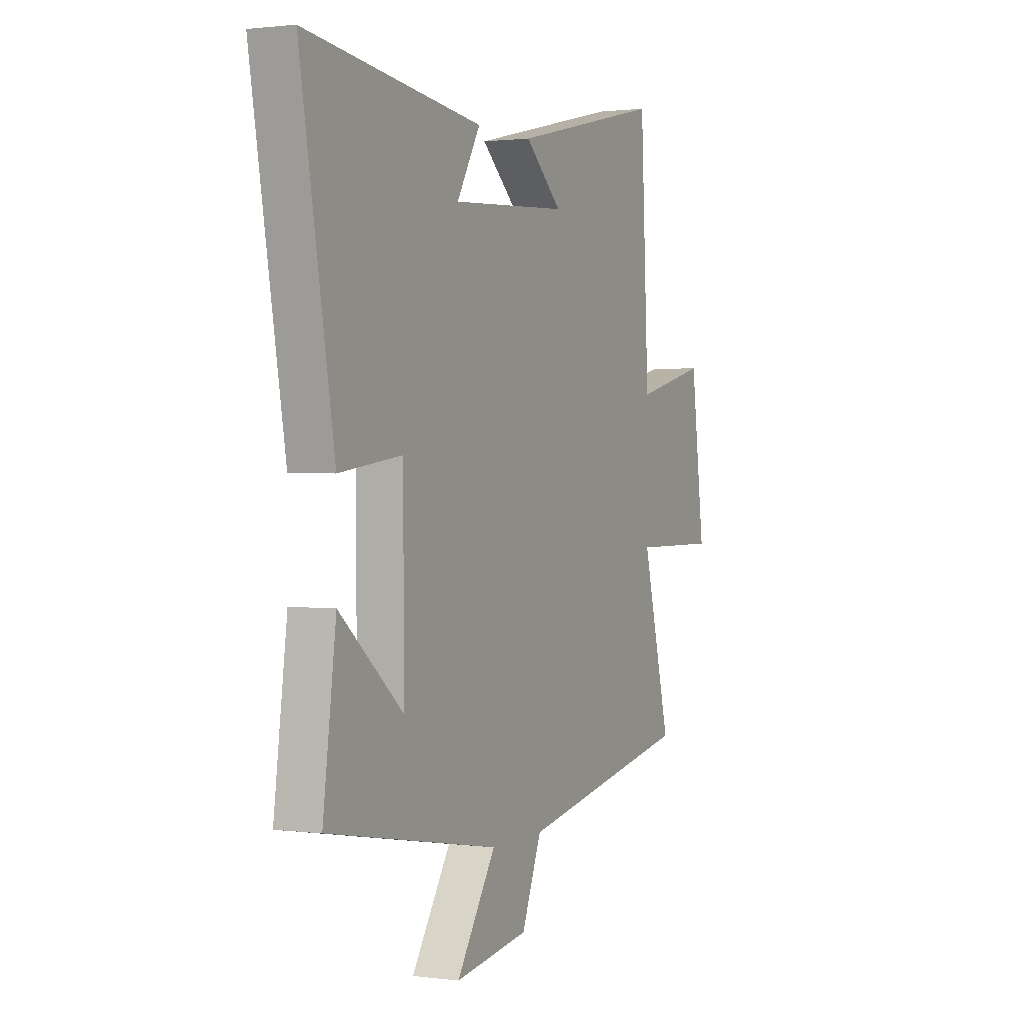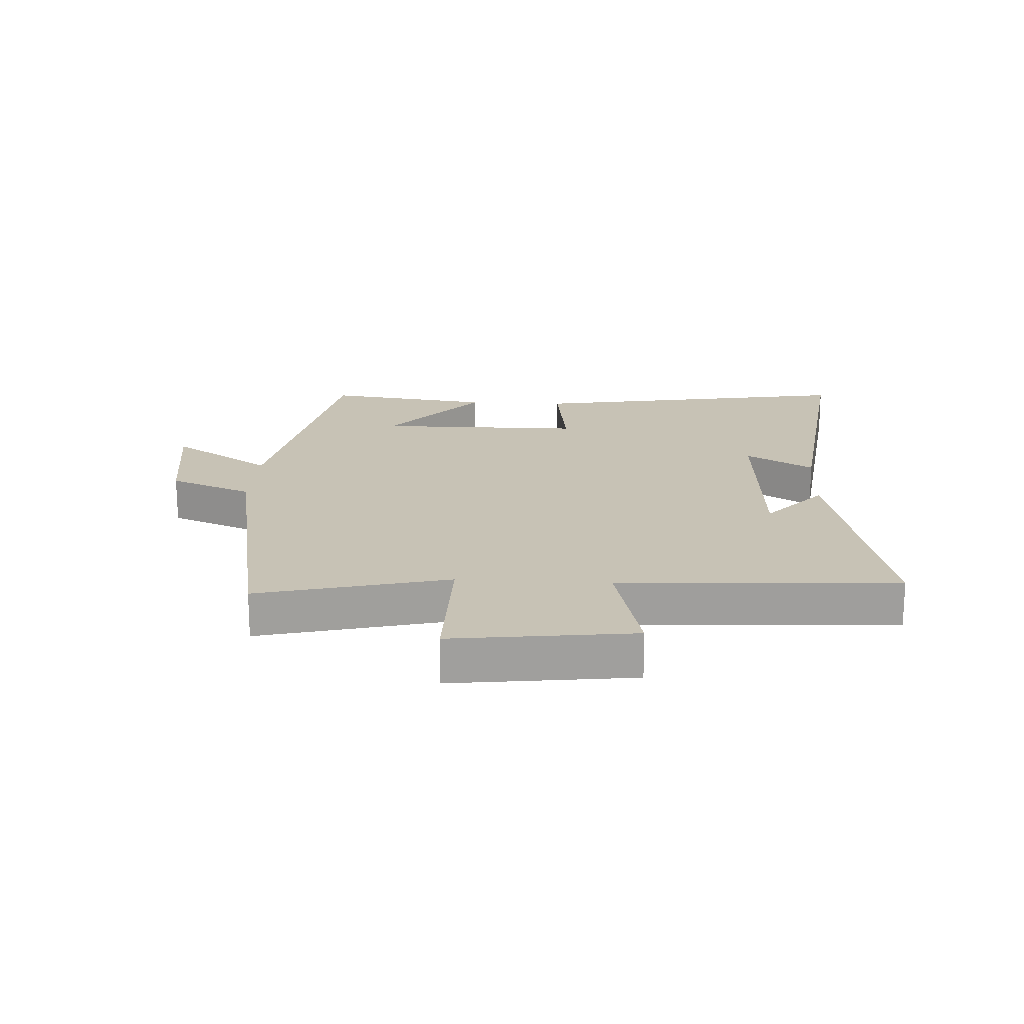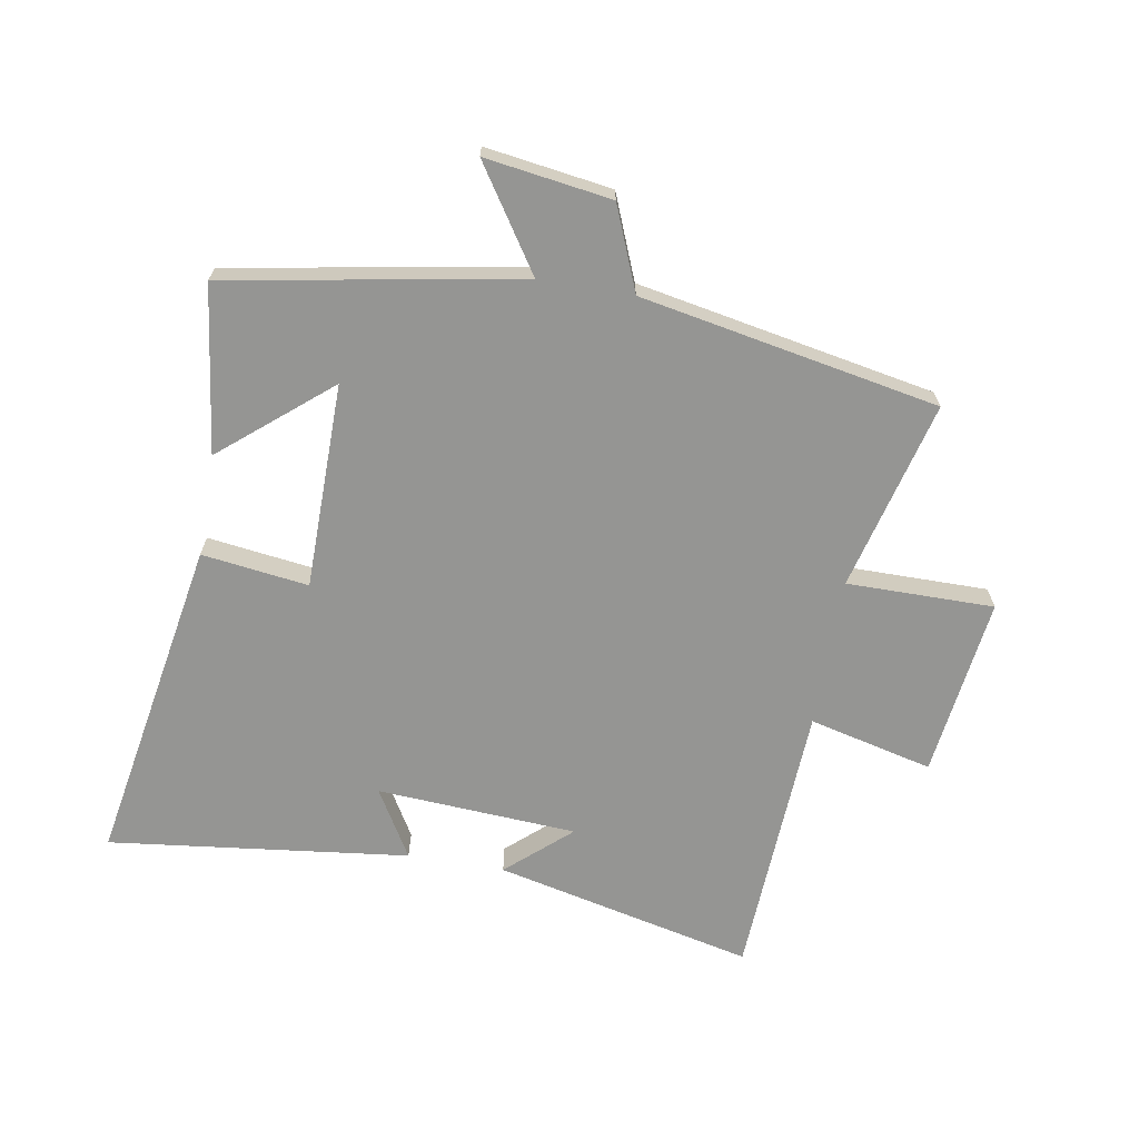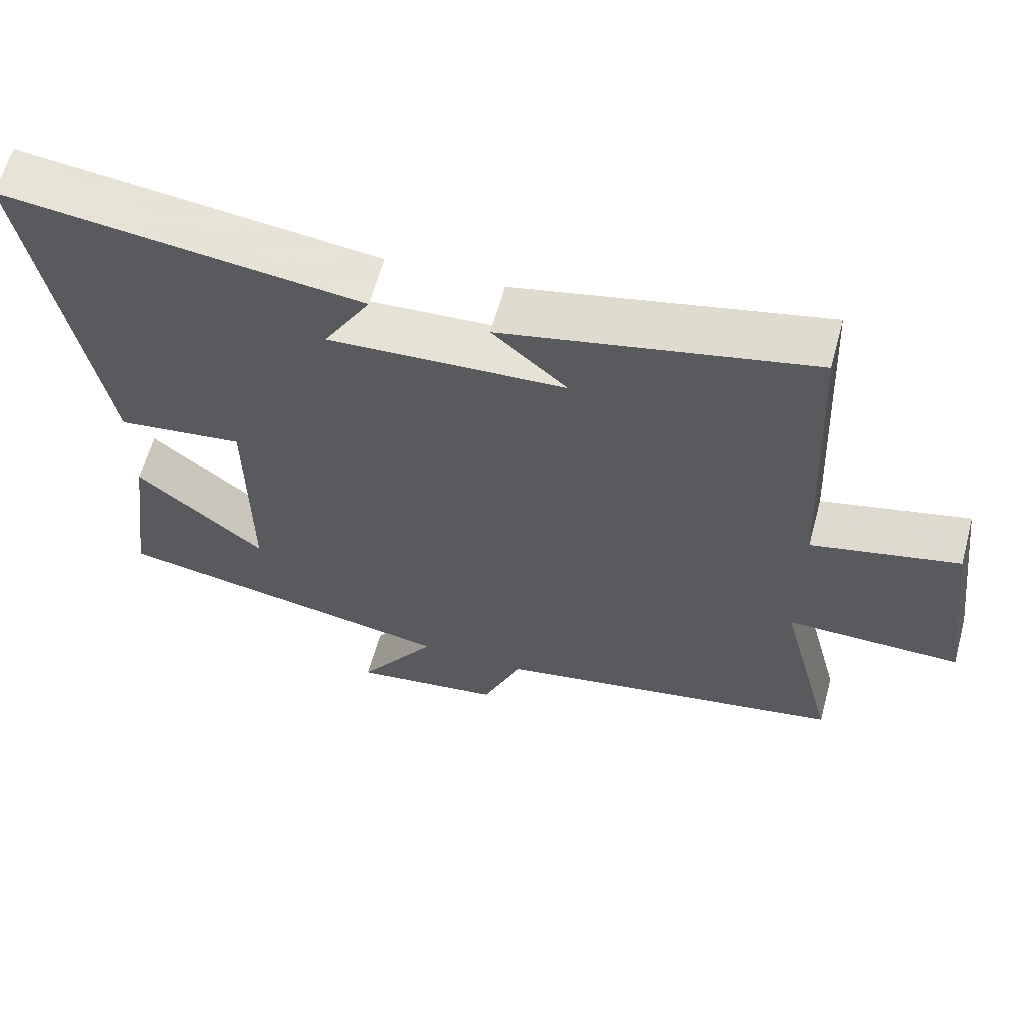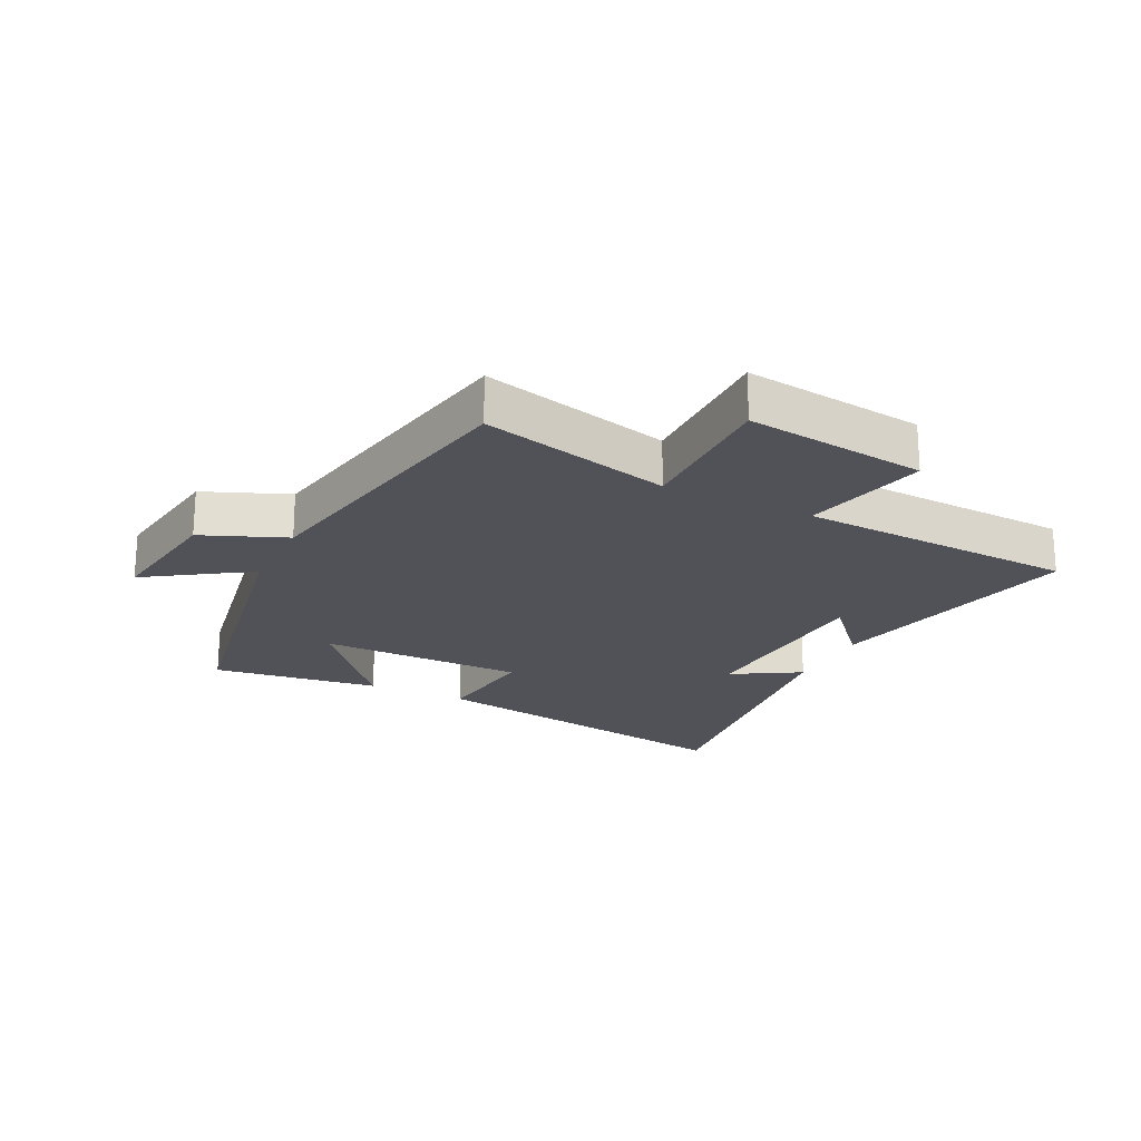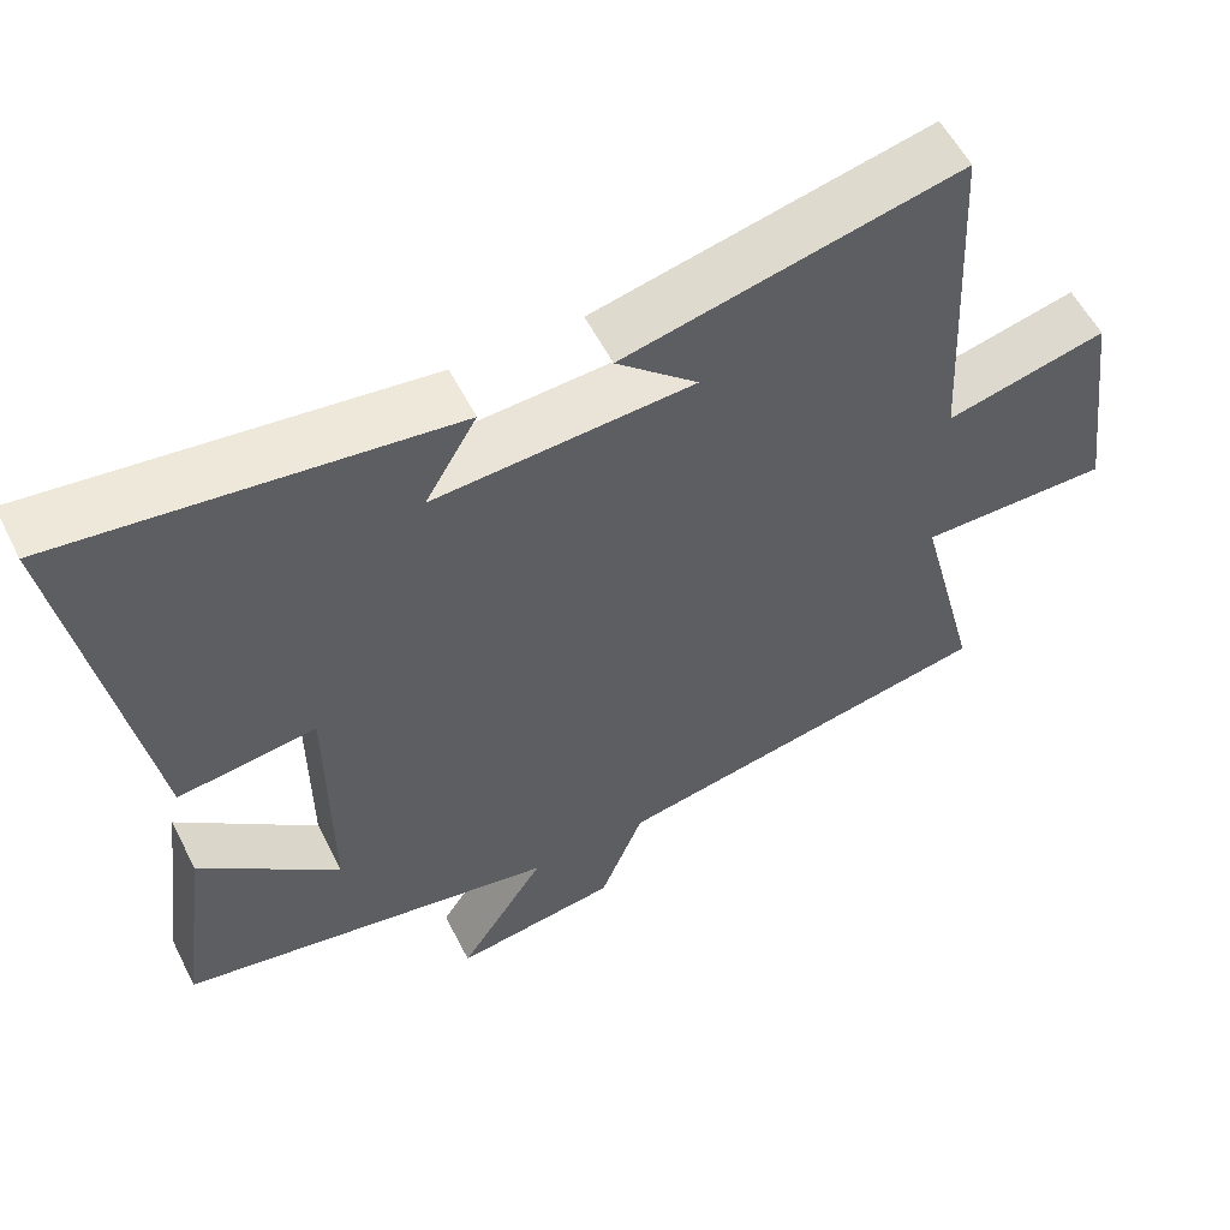
<metadata>
{"format":"obj","ext":"obj","renderer":"f3d","projection":"perspective","resolution":1024,"background":"white","views":[{"elev":1.2,"azim":115.6,"up":"+Z"},{"elev":19.0,"azim":-86.7,"up":"+Y"},{"elev":-67.3,"azim":170.2,"up":"+Y"},{"elev":62.1,"azim":-164.8,"up":"+Z"},{"elev":-21.4,"azim":-116.0,"up":"+Y"},{"elev":56.3,"azim":153.4,"up":"+Z"}]}
</metadata>
<code>
v -0.579 0.07 -0.408
v -0.5 0.07 -0.099
v -0.74 0.07 -0.1
v -0.702 0.07 0.194
v -0.5 0.07 0.145
v -0.477 0.07 0.597
v -0.054 0.07 0.5
v -0.157 0.07 0.409
v 0.169 0.07 0.389
v 0.104 0.07 0.5
v 0.594 0.07 0.559
v 0.5 0.07 0.024
v 0.326 0.07 0.047
v 0.324 0.07 -0.289
v 0.5 0.07 -0.142
v 0.536 0.07 -0.415
v 0.059 0.07 -0.5
v 0.168 0.07 -0.666
v -0.038 0.07 -0.636
v -0.093 0.07 -0.5
v -0.579 0 -0.408
v -0.5 0 -0.099
v -0.74 0 -0.1
v -0.702 0 0.194
v -0.5 0 0.145
v -0.477 0 0.597
v -0.054 0 0.5
v -0.157 0 0.409
v 0.169 0 0.389
v 0.104 0 0.5
v 0.594 0 0.559
v 0.5 0 0.024
v 0.326 0 0.047
v 0.324 0 -0.289
v 0.5 0 -0.142
v 0.536 0 -0.415
v 0.059 0 -0.5
v 0.168 0 -0.666
v -0.038 0 -0.636
v -0.093 0 -0.5
f 17 18 19 20
f 17 20 1 2
f 16 17 2
f 14 15 16
f 14 16 2
f 13 14 2
f 11 12 13
f 9 10 11
f 13 2 3
f 11 13 3
f 9 11 3
f 5 6 7 8
f 5 8 9 3
f 3 4 5
f 40 39 38 37
f 22 21 40 37
f 22 37 36
f 36 35 34
f 22 36 34
f 22 34 33
f 33 32 31
f 31 30 29
f 23 22 33
f 23 33 31
f 23 31 29
f 28 27 26 25
f 23 29 28 25
f 25 24 23
f 1 21 22 2
f 2 22 23 3
f 3 23 24 4
f 4 24 25 5
f 5 25 26 6
f 6 26 27 7
f 7 27 28 8
f 8 28 29 9
f 9 29 30 10
f 10 30 31 11
f 11 31 32 12
f 12 32 33 13
f 13 33 34 14
f 14 34 35 15
f 15 35 36 16
f 16 36 37 17
f 17 37 38 18
f 18 38 39 19
f 19 39 40 20
f 20 40 21 1

</code>
